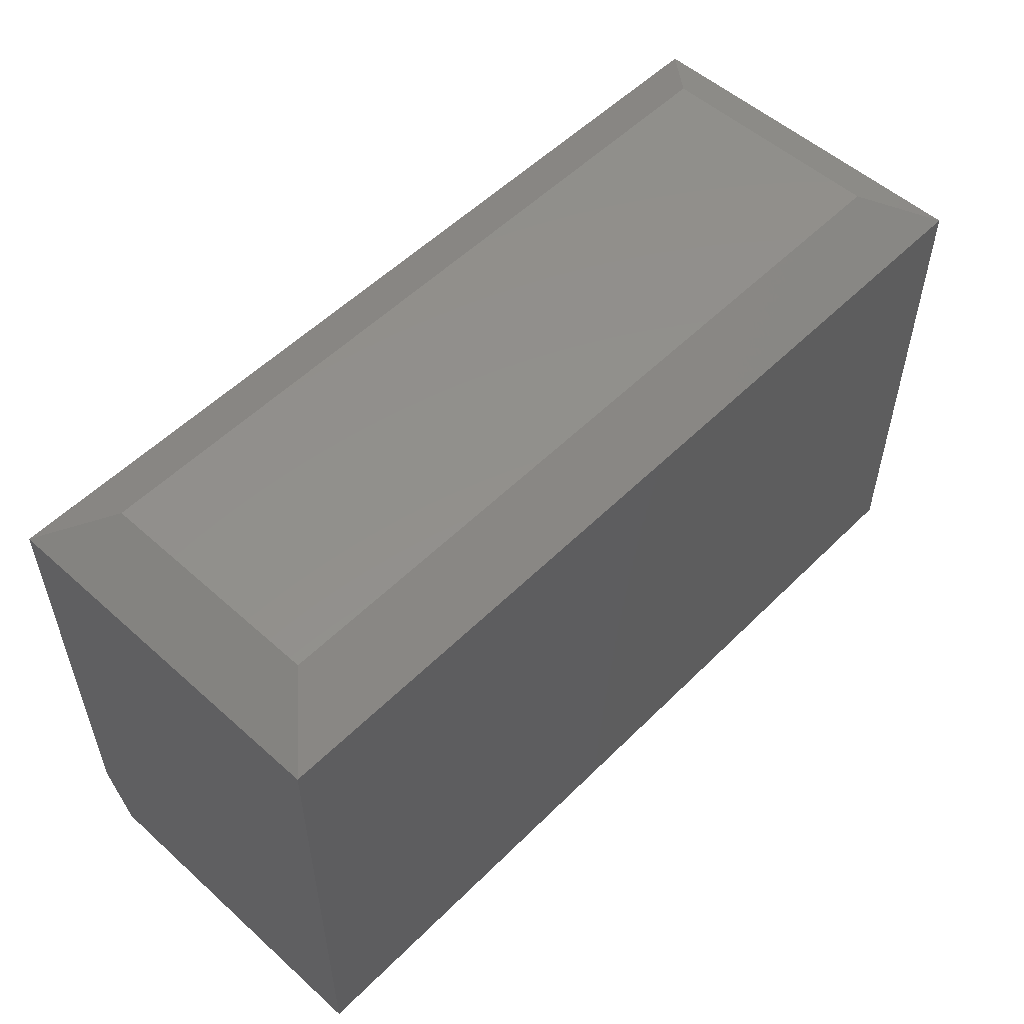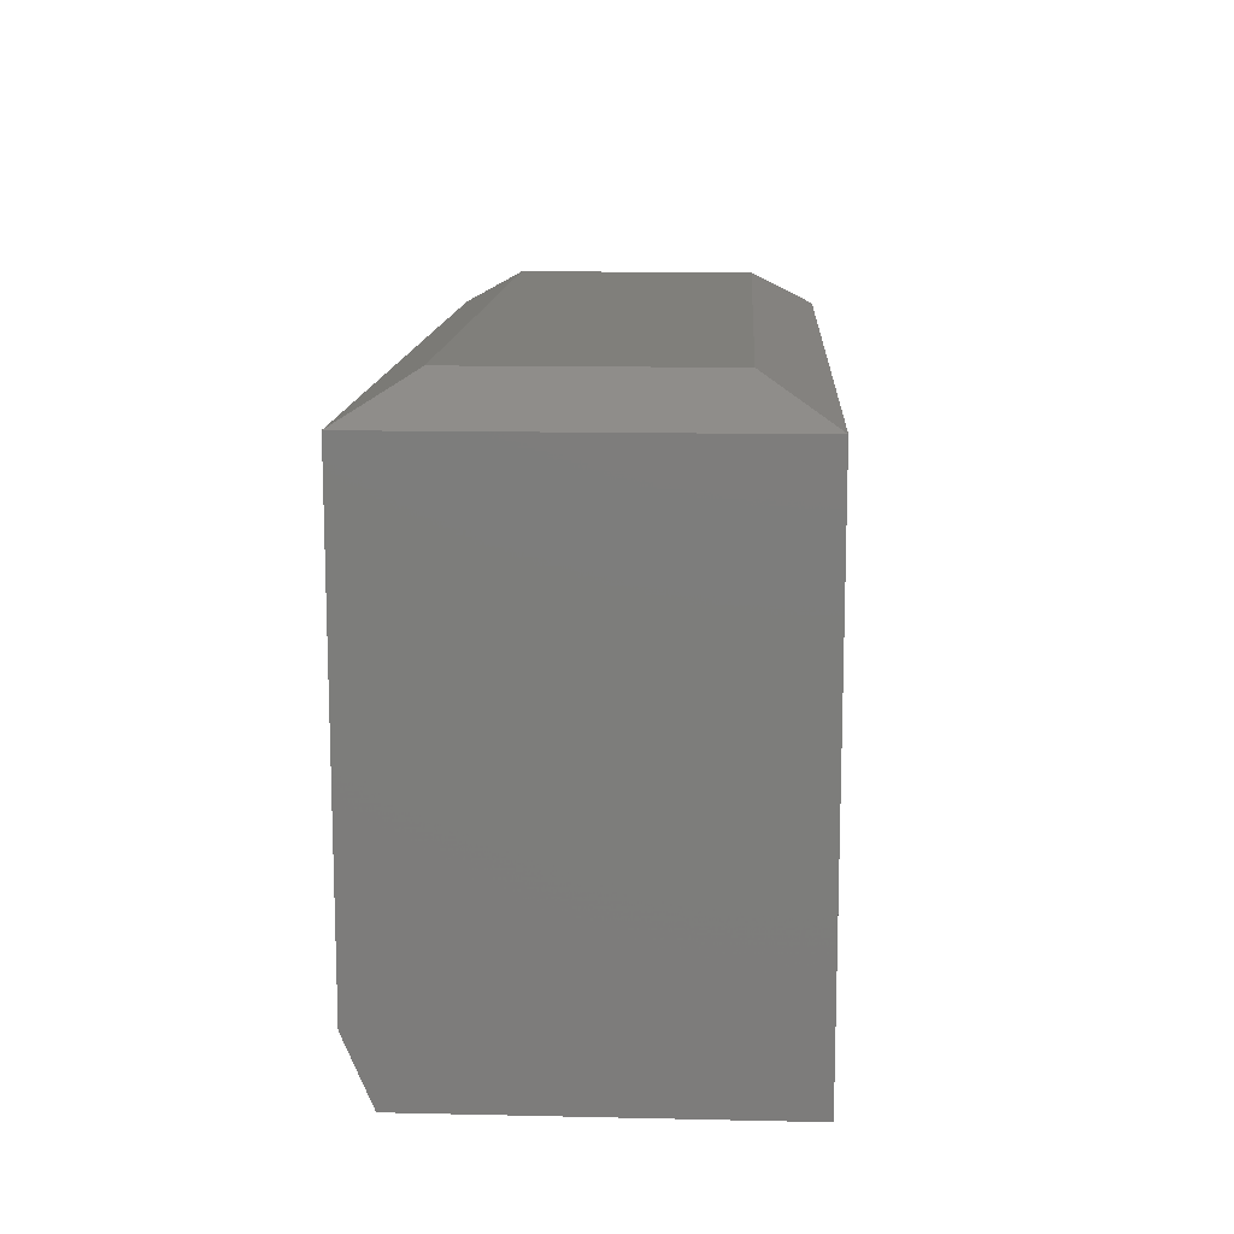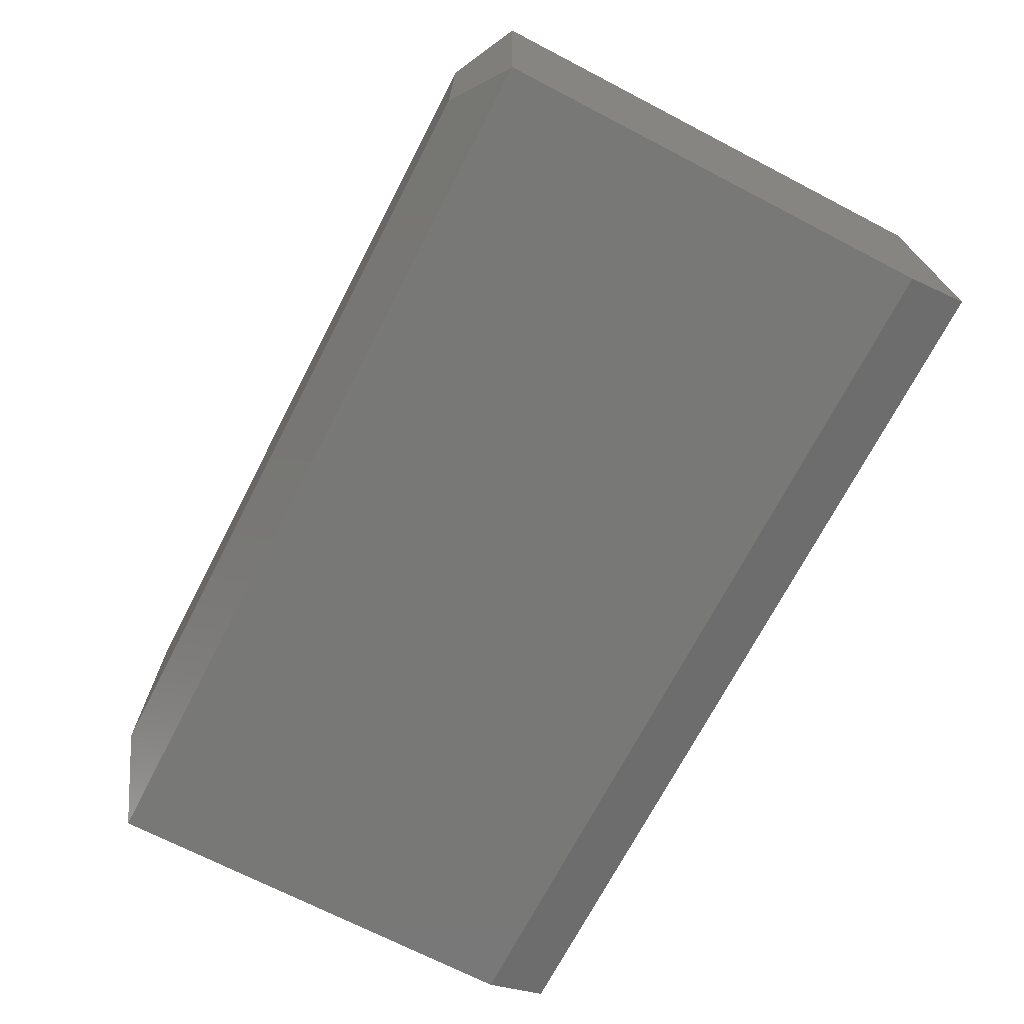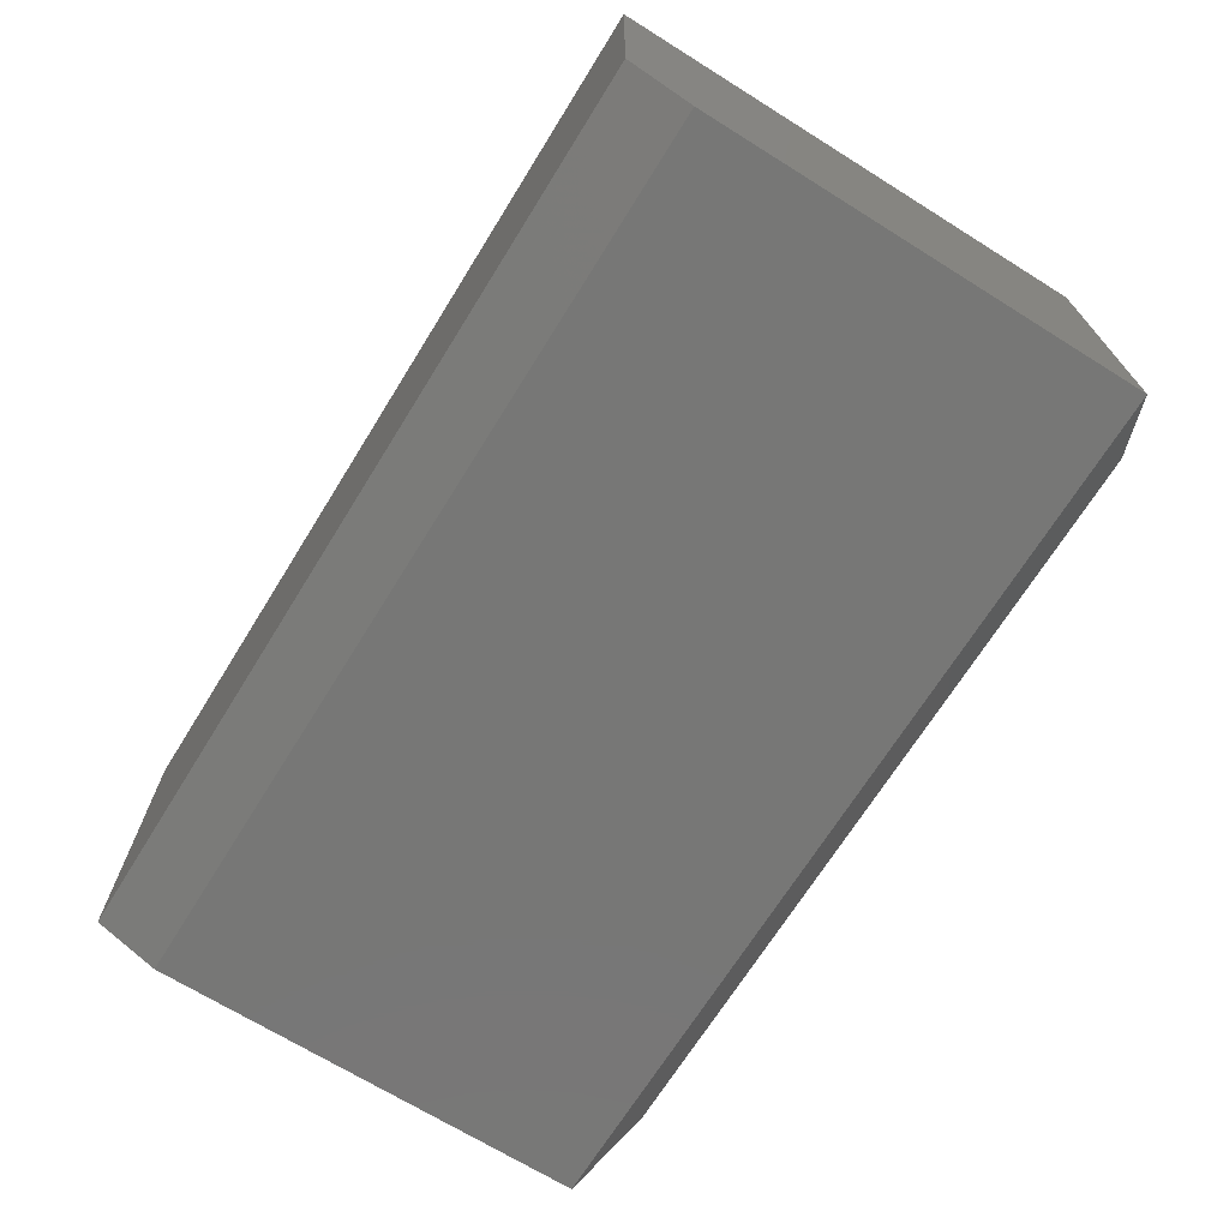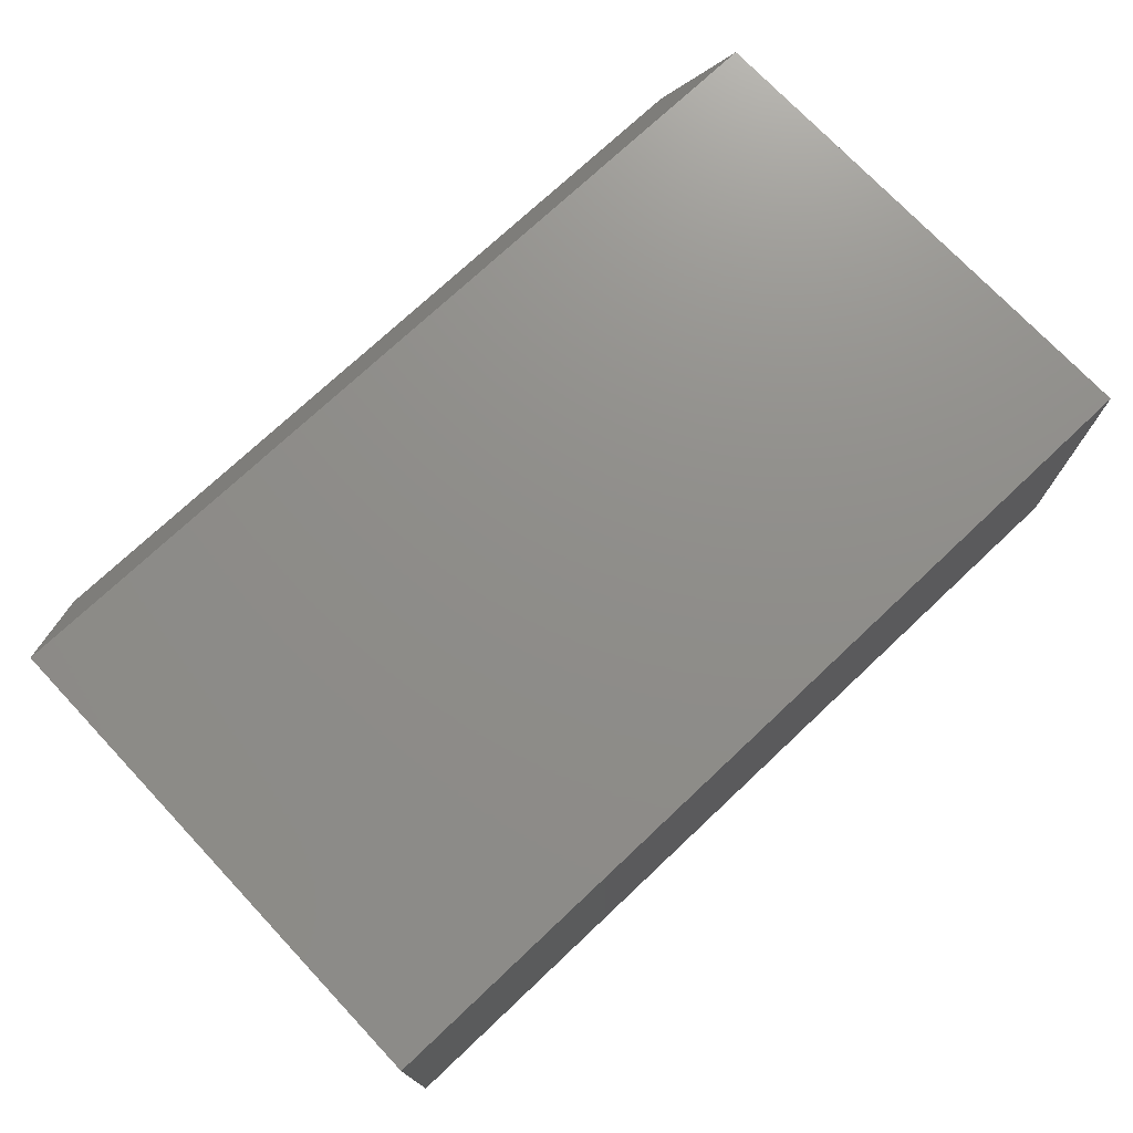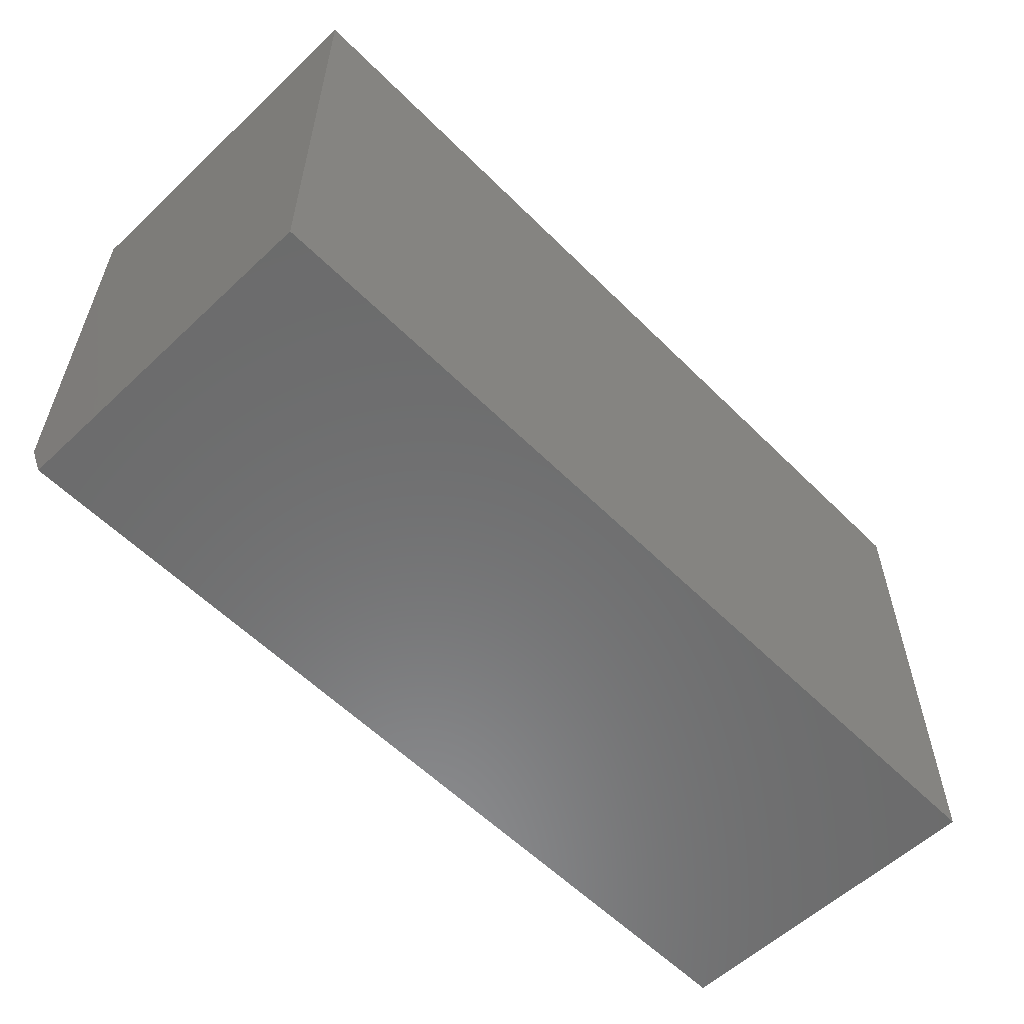
<metadata>
{"format":"stl","ext":"stl","renderer":"f3d","projection":"perspective","resolution":1024,"background":"white","views":[{"elev":53.7,"azim":133.6,"up":"+Z"},{"elev":13.0,"azim":92.9,"up":"+Z"},{"elev":-70.6,"azim":62.6,"up":"+Y"},{"elev":-69.6,"azim":-121.9,"up":"+Y"},{"elev":73.7,"azim":136.7,"up":"+Y"},{"elev":-57.6,"azim":134.2,"up":"+Z"}]}
</metadata>
<code>
# stl→obj: 14 verts, 24 faces
v -0.75 -0.5312 -0.3047
v 0.5781 -0.5312 -0.3047
v -0.75 -0.5312 0.3438
v 0.5781 -0.5312 0.3438
v -0.75 4.12e-17 0.3438
v -0.75 0 -0.3984
v -0.75 -0.4922 -0.3984
v 0.5781 1.887e-16 0.3438
v 0.5781 1.475e-16 -0.3984
v 0.5781 -0.4922 -0.3984
v 0.4844 -0.4375 0.3984
v 0.4844 -0.09375 0.3984
v -0.6562 -0.4375 0.3984
v -0.6562 -0.09375 0.3984
f 1 2 3
f 3 2 4
f 3 5 1
f 1 5 6
f 1 6 7
f 8 4 9
f 9 4 2
f 9 2 10
f 7 6 10
f 10 6 9
f 2 1 10
f 10 1 7
f 6 5 9
f 9 5 8
f 11 12 13
f 13 12 14
f 4 8 11
f 11 8 12
f 5 14 8
f 8 14 12
f 5 3 14
f 14 3 13
f 3 4 13
f 13 4 11

</code>
